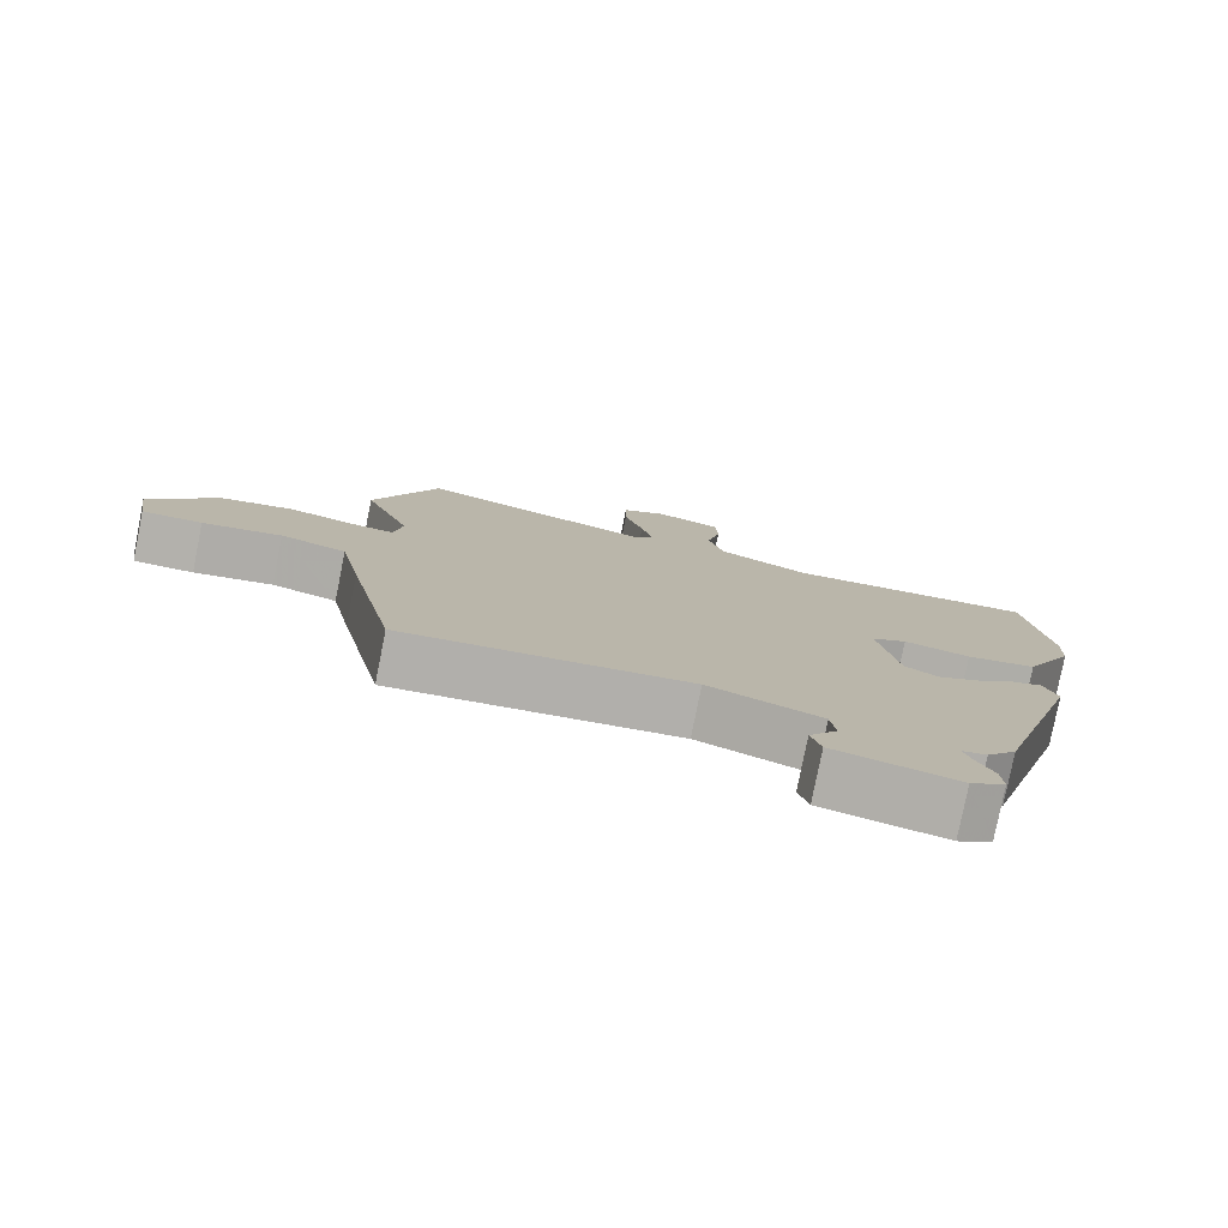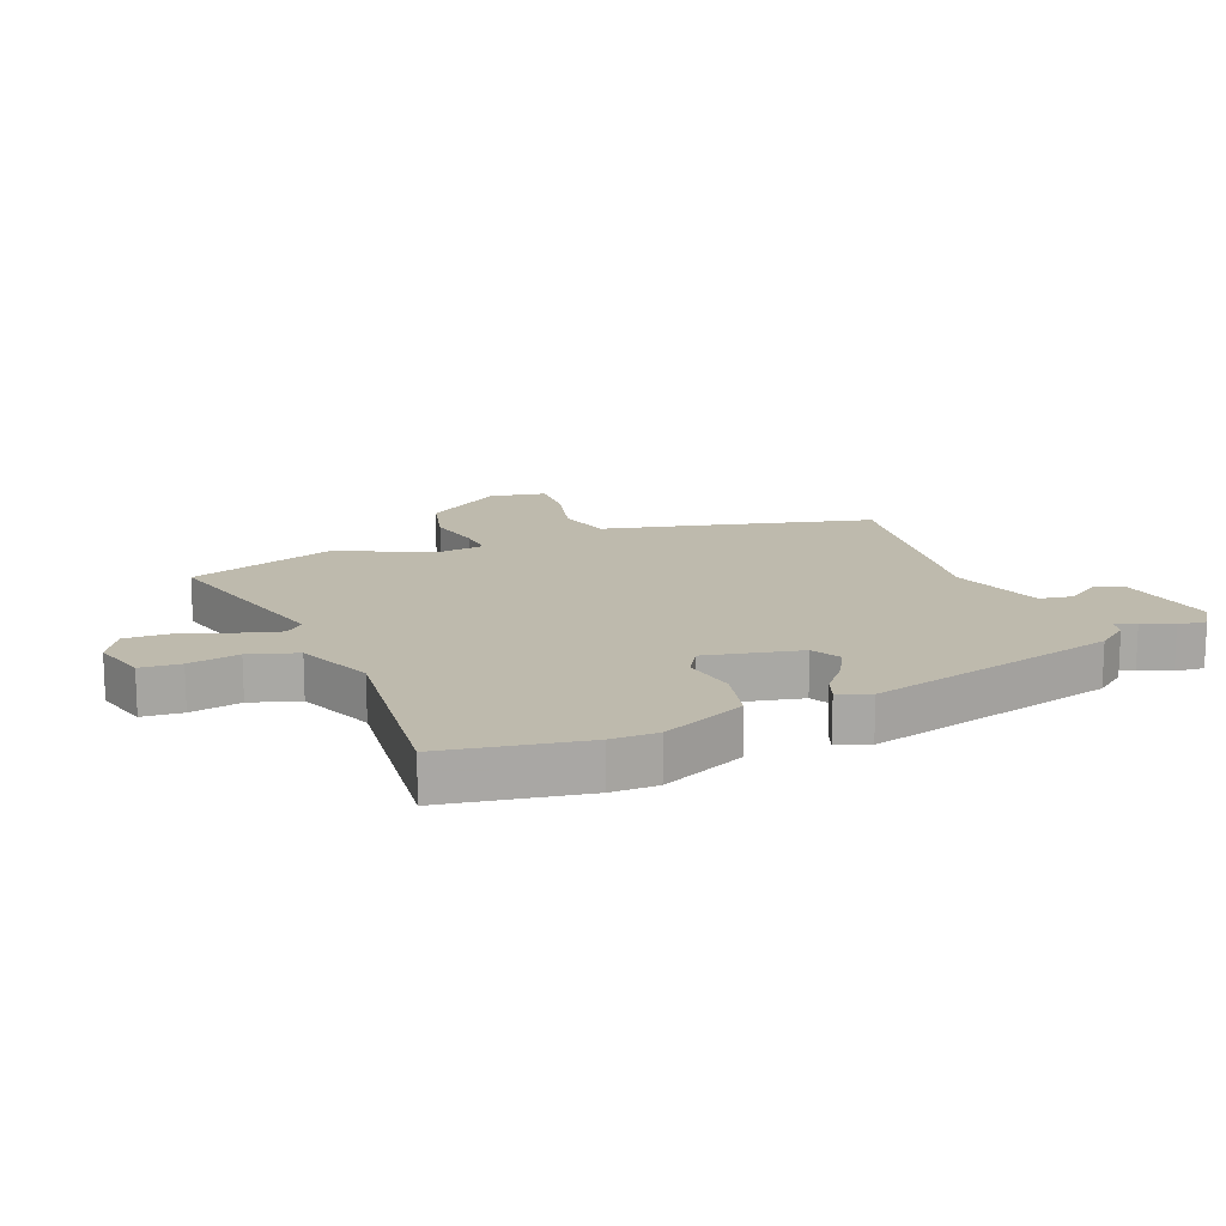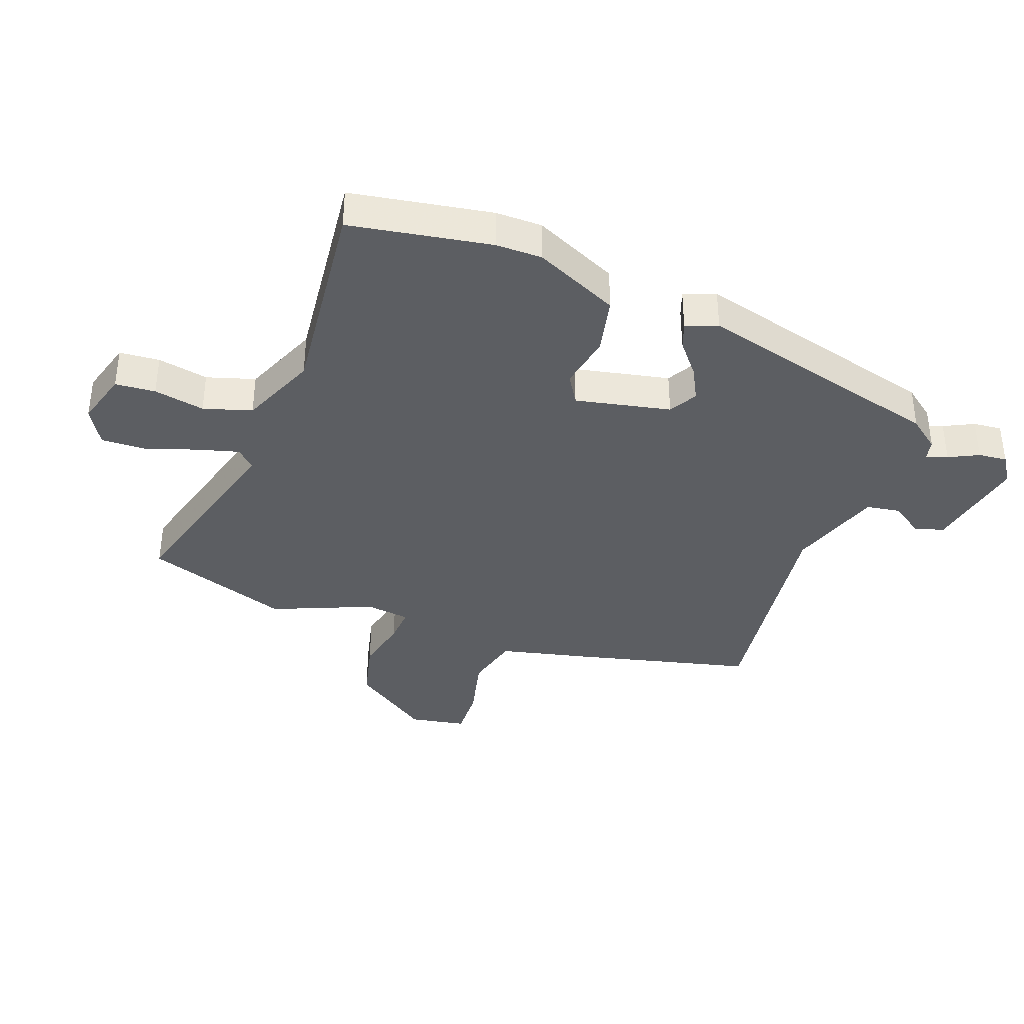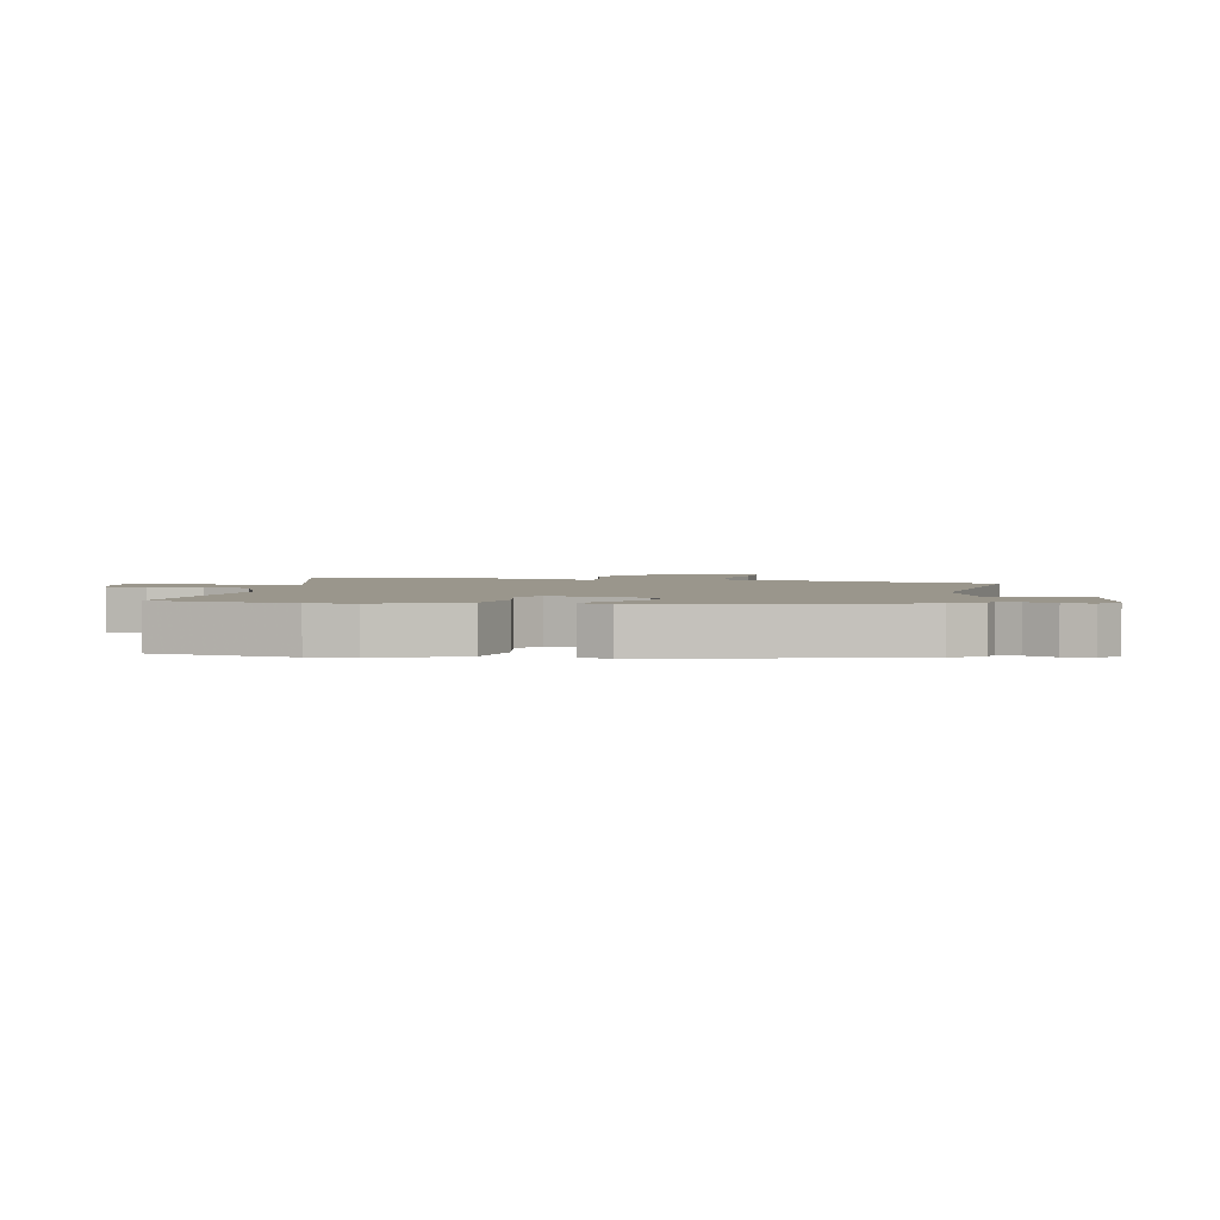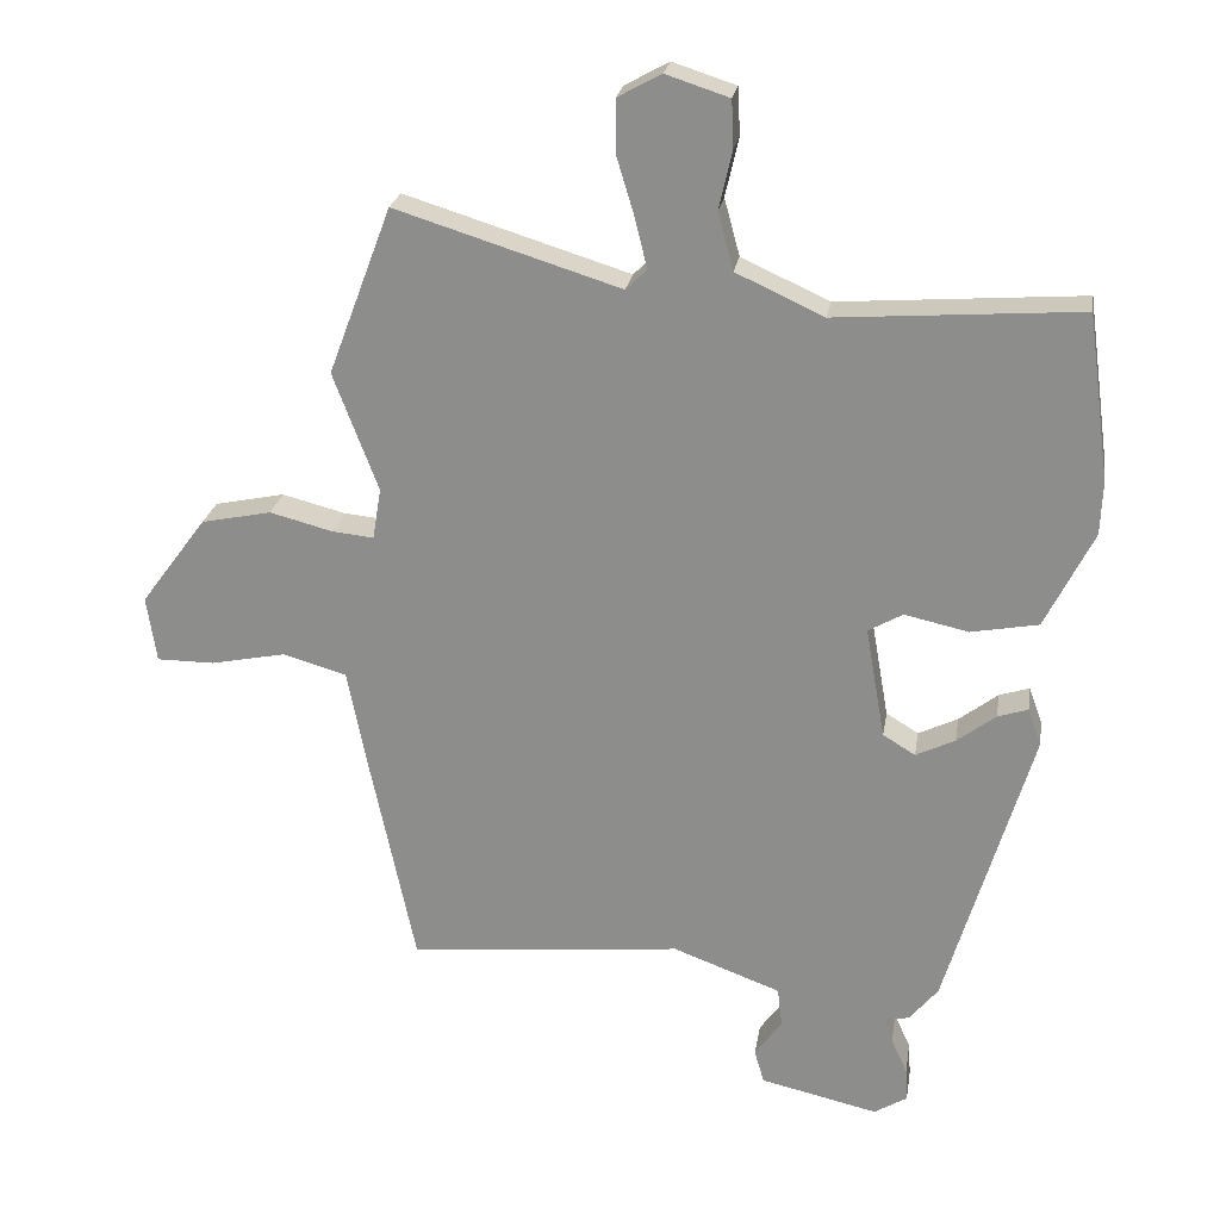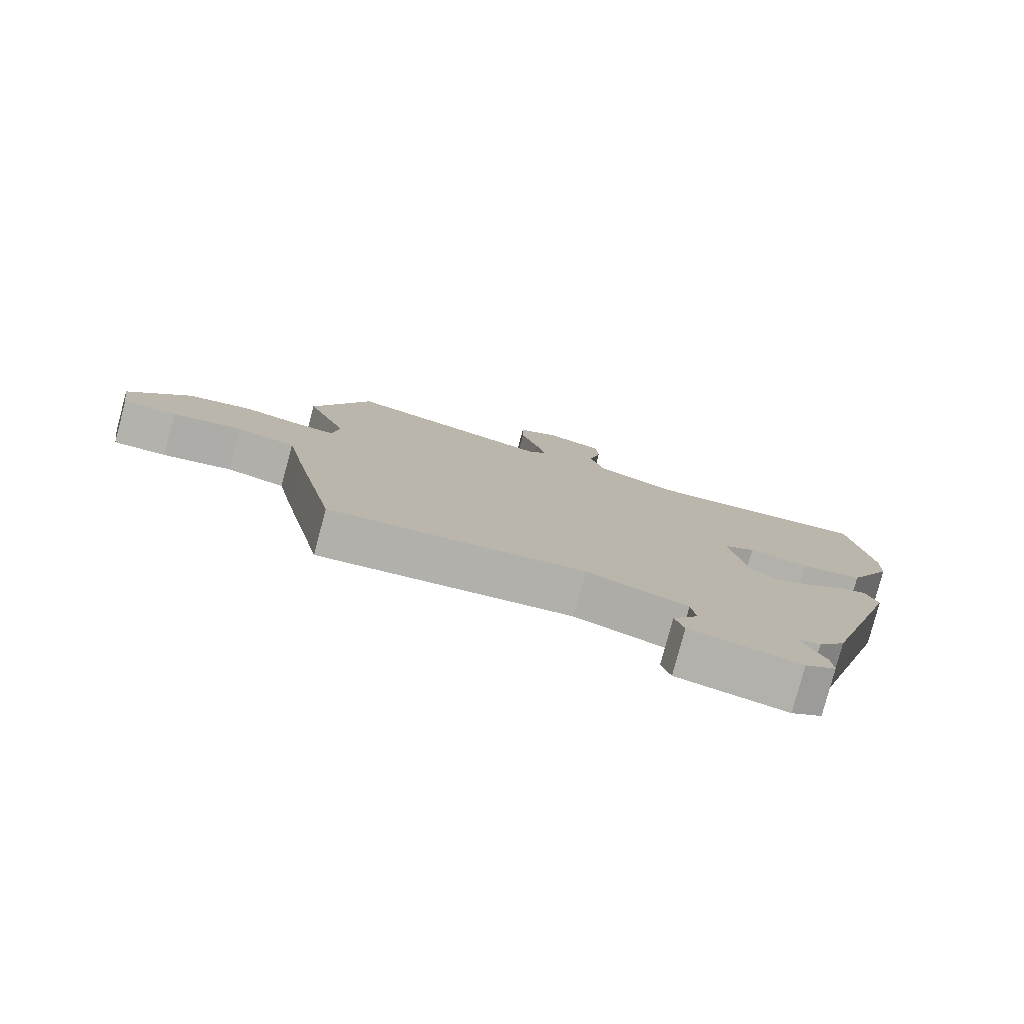
<metadata>
{"format":"obj","ext":"obj","renderer":"f3d","projection":"perspective","resolution":1024,"background":"white","views":[{"elev":-79.0,"azim":-11.3,"up":"+Z"},{"elev":15.4,"azim":70.3,"up":"+Y"},{"elev":-37.6,"azim":71.6,"up":"+Y"},{"elev":2.5,"azim":103.1,"up":"+Y"},{"elev":23.9,"azim":9.2,"up":"+Z"},{"elev":-79.6,"azim":-14.9,"up":"+Z"}]}
</metadata>
<code>
v 0.342 0.07 -0.495
v 0.301 0.07 -0.545
v 0.267 0.07 -0.551
v 0.278 0.07 -0.587
v 0.301 0.07 -0.637
v 0.304 0.07 -0.685
v 0.257 0.07 -0.714
v 0.089 0.07 -0.676
v 0.075 0.07 -0.628
v 0.114 0.07 -0.574
v 0.107 0.07 -0.518
v -0.047 0.07 -0.461
v -0.438 0.07 -0.5
v -0.502 0.07 -0.196
v -0.531 0.07 -0.05
v -0.621 0.07 -0.024
v -0.729 0.07 -0.046
v -0.811 0.07 -0.046
v -0.825 0.07 0.048
v -0.731 0.07 0.175
v -0.631 0.07 0.196
v -0.542 0.07 0.173
v -0.482 0.07 0.167
v -0.47 0.07 0.24
v -0.534 0.07 0.409
v -0.444 0.07 0.648
v -0.124 0.07 0.549
v -0.094 0.07 0.578
v -0.111 0.07 0.648
v -0.137 0.07 0.734
v -0.137 0.07 0.808
v -0.075 0.07 0.842
v 0.015 0.07 0.813
v 0.018 0.07 0.746
v -0.001 0.07 0.662
v 0.021 0.07 0.581
v 0.146 0.07 0.524
v 0.493 0.07 0.55
v 0.525 0.07 0.315
v 0.522 0.07 0.238
v 0.453 0.07 0.1
v 0.357 0.07 0.082
v 0.266 0.07 0.102
v 0.217 0.07 0.074
v 0.245 0.07 -0.085
v 0.291 0.07 -0.113
v 0.347 0.07 -0.086
v 0.402 0.07 -0.044
v 0.445 0.07 -0.03
v 0.464 0.07 -0.083
v 0.342 0 -0.495
v 0.301 0 -0.545
v 0.267 0 -0.551
v 0.278 0 -0.587
v 0.301 0 -0.637
v 0.304 0 -0.685
v 0.257 0 -0.714
v 0.089 0 -0.676
v 0.075 0 -0.628
v 0.114 0 -0.574
v 0.107 0 -0.518
v -0.047 0 -0.461
v -0.438 0 -0.5
v -0.502 0 -0.196
v -0.531 0 -0.05
v -0.621 0 -0.024
v -0.729 0 -0.046
v -0.811 0 -0.046
v -0.825 0 0.048
v -0.731 0 0.175
v -0.631 0 0.196
v -0.542 0 0.173
v -0.482 0 0.167
v -0.47 0 0.24
v -0.534 0 0.409
v -0.444 0 0.648
v -0.124 0 0.549
v -0.094 0 0.578
v -0.111 0 0.648
v -0.137 0 0.734
v -0.137 0 0.808
v -0.075 0 0.842
v 0.015 0 0.813
v 0.018 0 0.746
v -0.001 0 0.662
v 0.021 0 0.581
v 0.146 0 0.524
v 0.493 0 0.55
v 0.525 0 0.315
v 0.522 0 0.238
v 0.453 0 0.1
v 0.357 0 0.082
v 0.266 0 0.102
v 0.217 0 0.074
v 0.245 0 -0.085
v 0.291 0 -0.113
v 0.347 0 -0.086
v 0.402 0 -0.044
v 0.445 0 -0.03
v 0.464 0 -0.083
f 47 48 49 50
f 46 47 50 1
f 45 46 1 2
f 44 45 2 3
f 40 41 42 43
f 38 39 40 43
f 37 38 43 44
f 36 37 44 3
f 32 33 34 35
f 32 35 36 3
f 29 30 31 32
f 28 29 32 3
f 24 25 26 27
f 23 24 27
f 23 27 28 3
f 19 20 21 22
f 16 17 18 19
f 15 16 19 22
f 12 13 14 15
f 11 12 15 22
f 7 8 9 10
f 7 10 11
f 4 5 6 7
f 4 7 11
f 11 22 23
f 3 4 11 23
f 100 99 98 97
f 51 100 97 96
f 52 51 96 95
f 53 52 95 94
f 93 92 91 90
f 93 90 89 88
f 94 93 88 87
f 53 94 87 86
f 85 84 83 82
f 53 86 85 82
f 82 81 80 79
f 53 82 79 78
f 77 76 75 74
f 77 74 73
f 53 78 77 73
f 72 71 70 69
f 69 68 67 66
f 72 69 66 65
f 65 64 63 62
f 72 65 62 61
f 60 59 58 57
f 61 60 57
f 57 56 55 54
f 61 57 54
f 73 72 61
f 73 61 54 53
f 1 51 52 2
f 2 52 53 3
f 3 53 54 4
f 4 54 55 5
f 5 55 56 6
f 6 56 57 7
f 7 57 58 8
f 8 58 59 9
f 9 59 60 10
f 10 60 61 11
f 11 61 62 12
f 12 62 63 13
f 13 63 64 14
f 14 64 65 15
f 15 65 66 16
f 16 66 67 17
f 17 67 68 18
f 18 68 69 19
f 19 69 70 20
f 20 70 71 21
f 21 71 72 22
f 22 72 73 23
f 23 73 74 24
f 24 74 75 25
f 25 75 76 26
f 26 76 77 27
f 27 77 78 28
f 28 78 79 29
f 29 79 80 30
f 30 80 81 31
f 31 81 82 32
f 32 82 83 33
f 33 83 84 34
f 34 84 85 35
f 35 85 86 36
f 36 86 87 37
f 37 87 88 38
f 38 88 89 39
f 39 89 90 40
f 40 90 91 41
f 41 91 92 42
f 42 92 93 43
f 43 93 94 44
f 44 94 95 45
f 45 95 96 46
f 46 96 97 47
f 47 97 98 48
f 48 98 99 49
f 49 99 100 50
f 50 100 51 1

</code>
